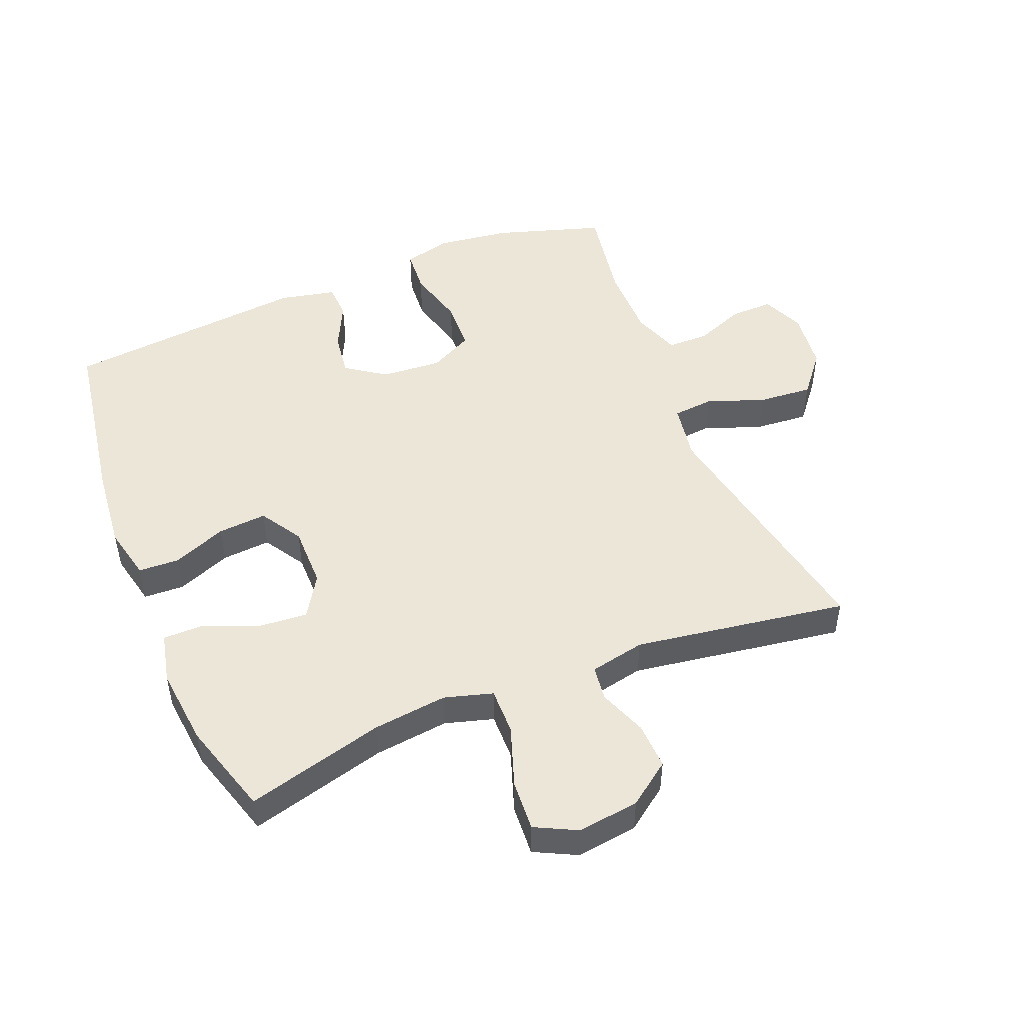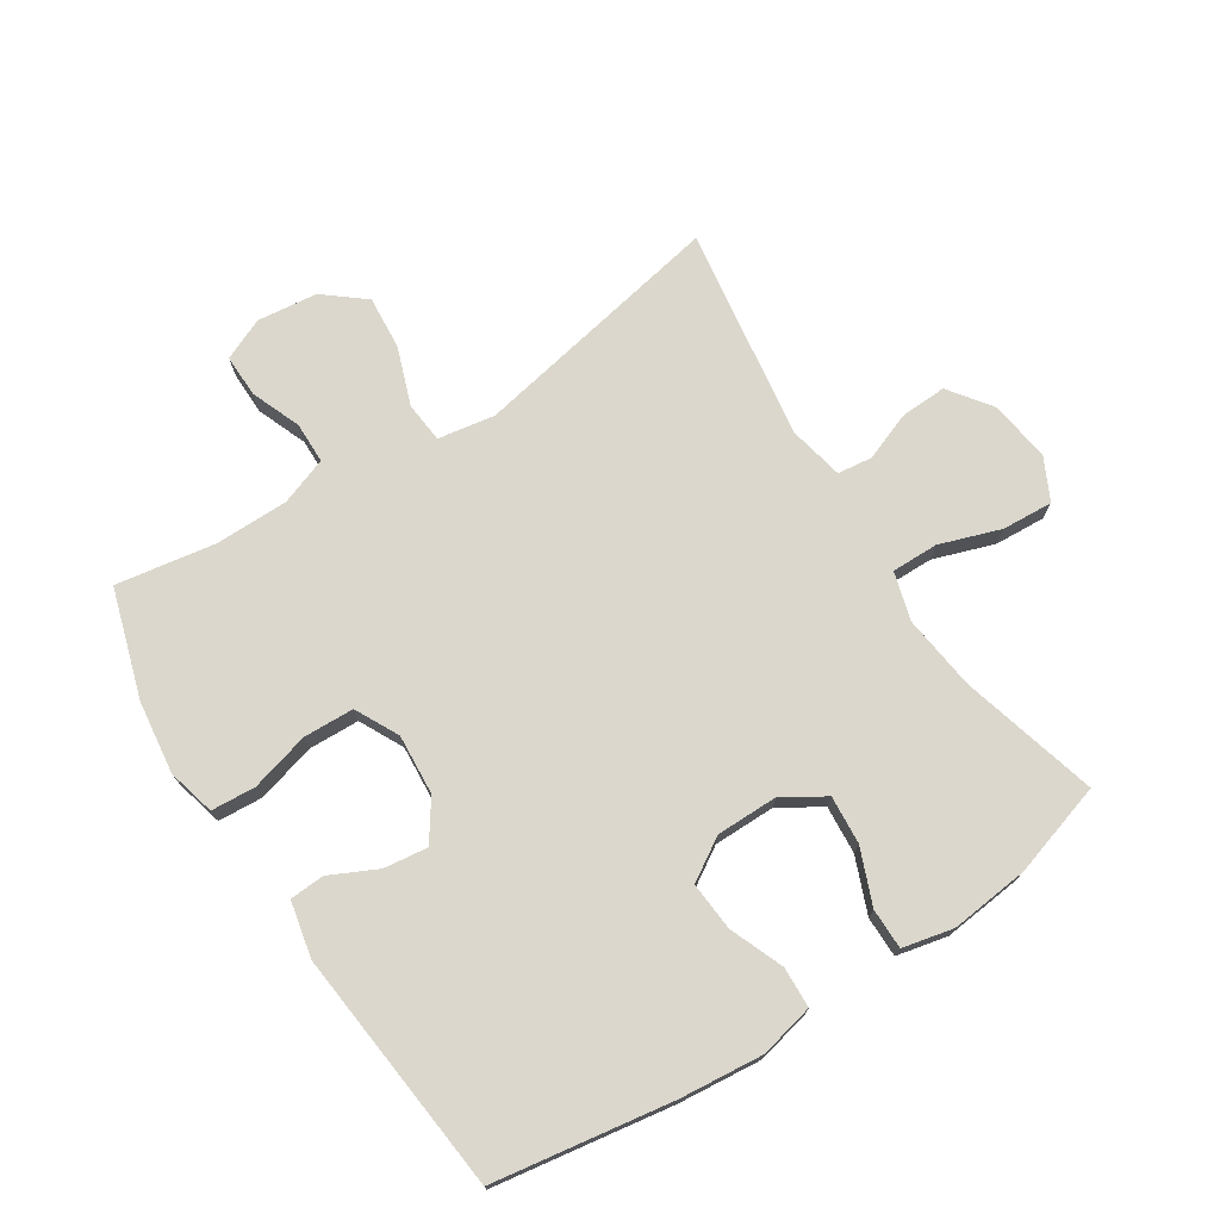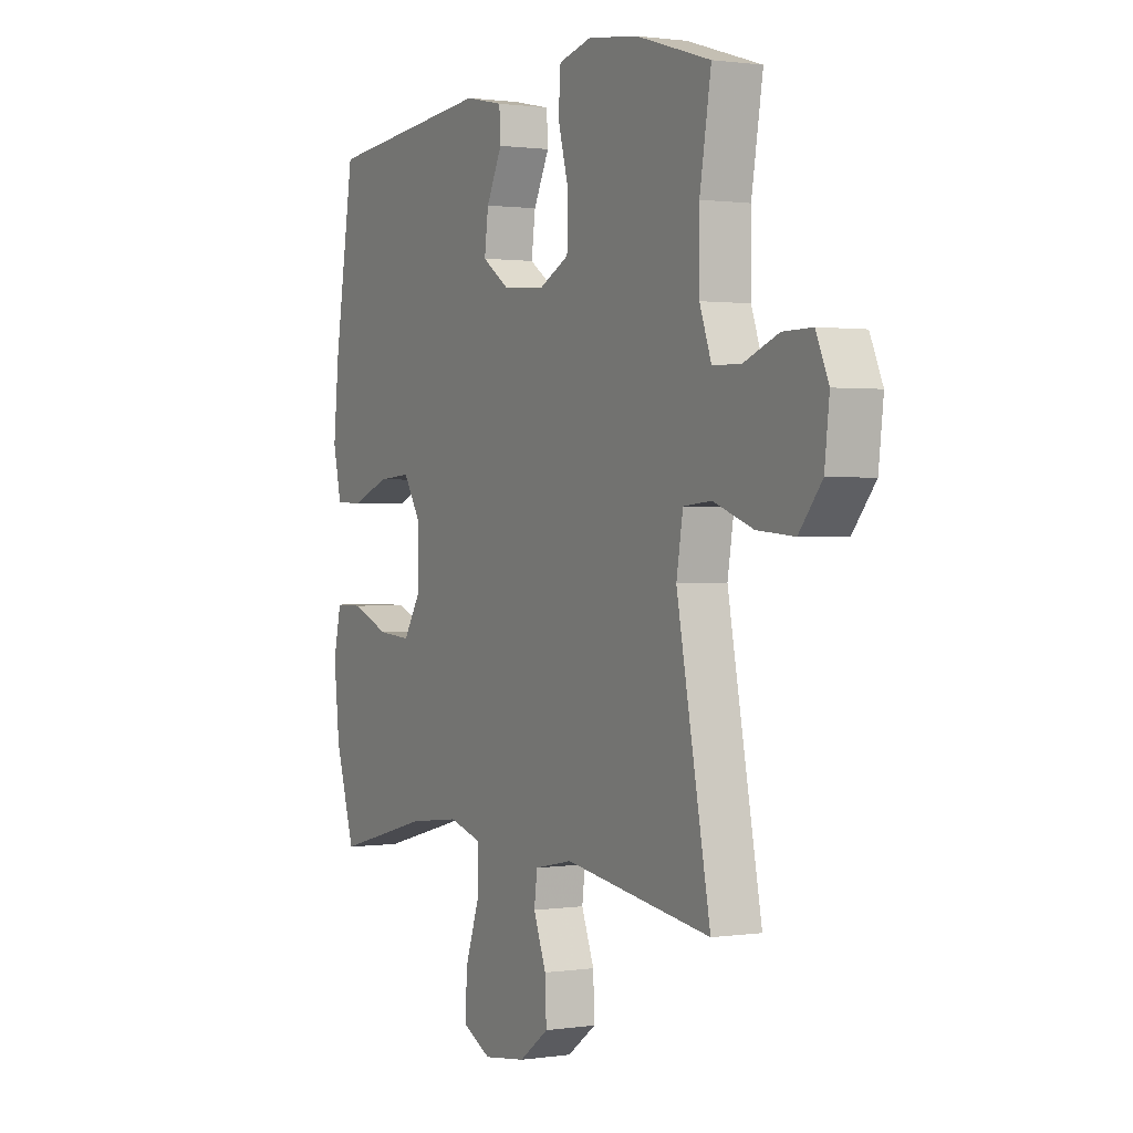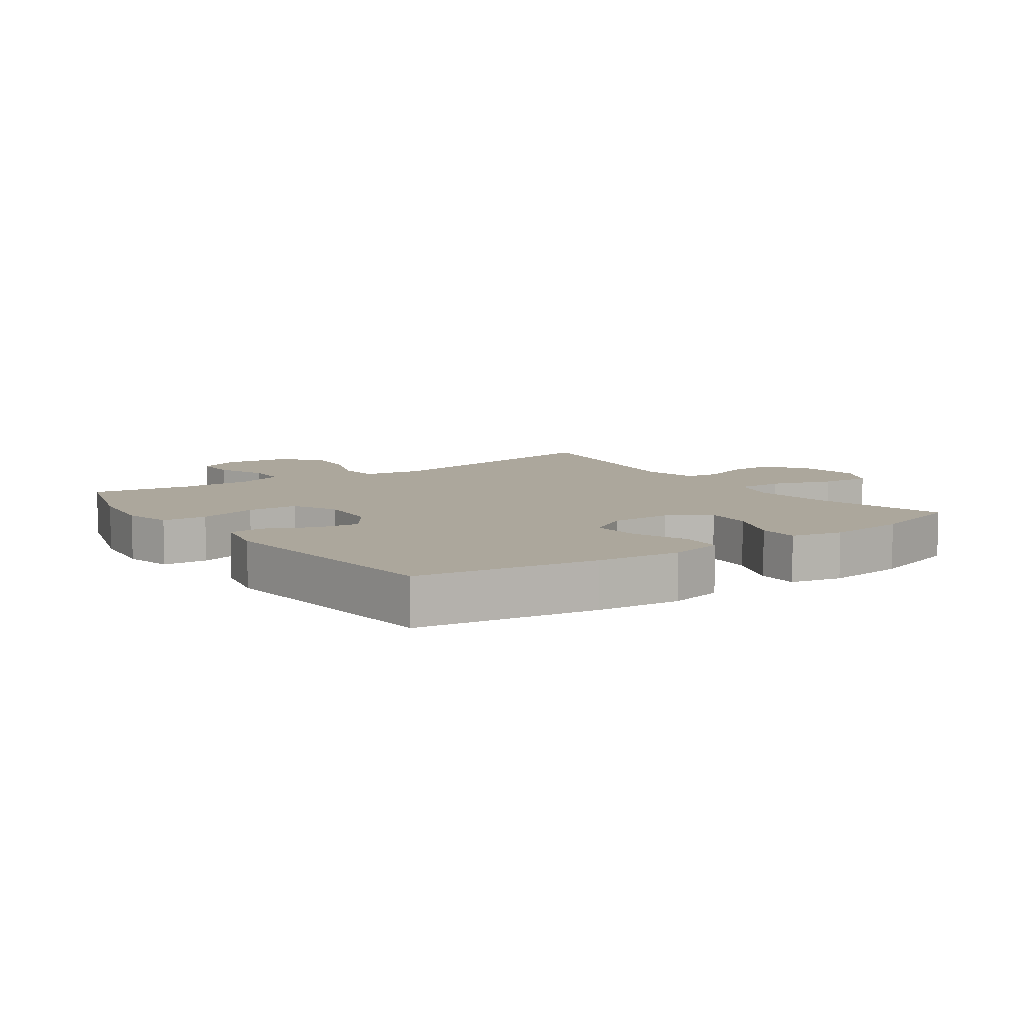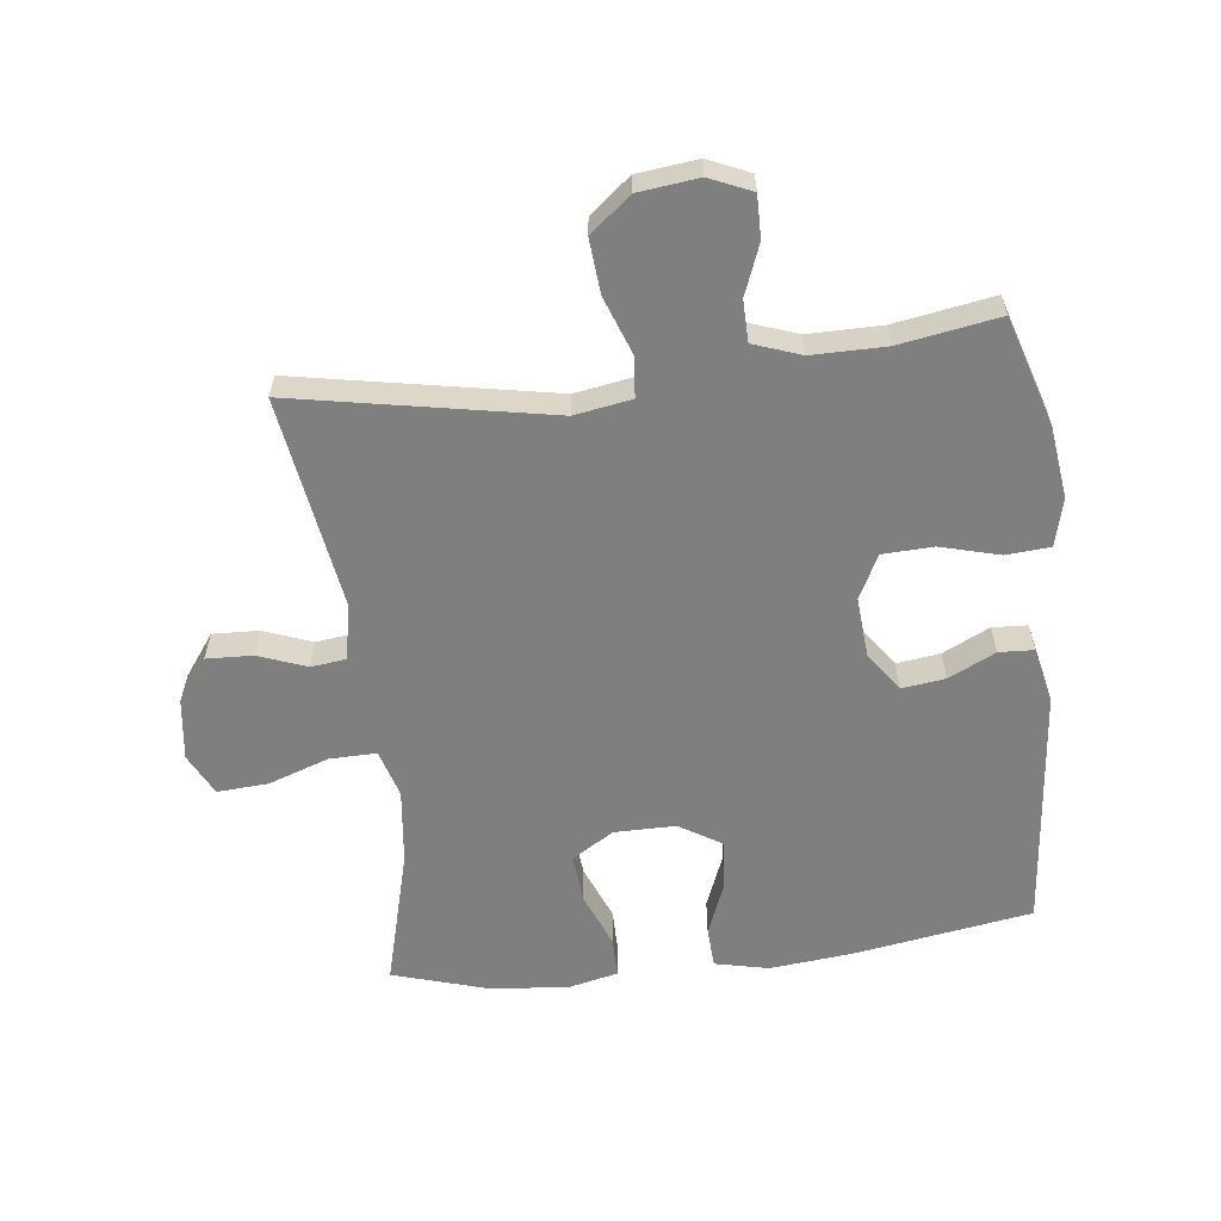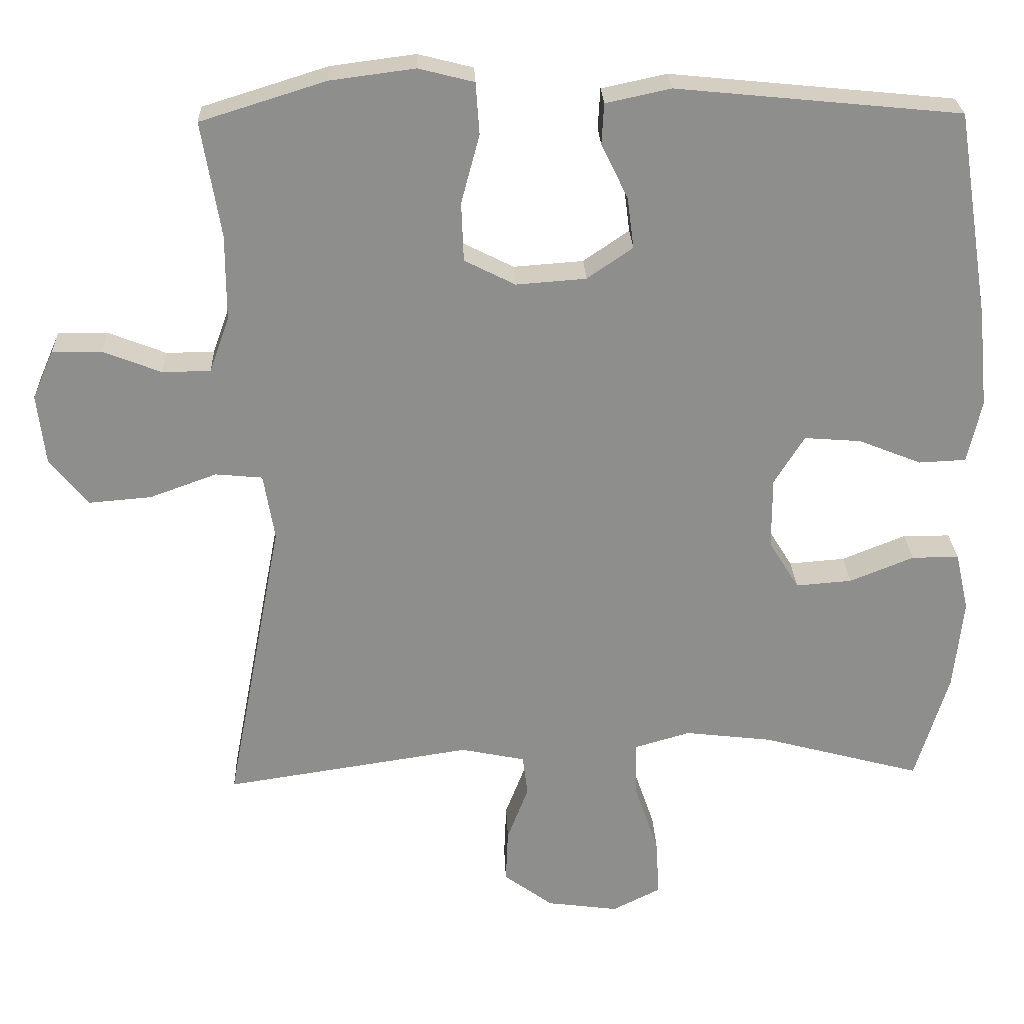
<metadata>
{"format":"obj","ext":"obj","renderer":"f3d","projection":"perspective","resolution":1024,"background":"white","views":[{"elev":49.1,"azim":157.9,"up":"+Y"},{"elev":73.4,"azim":57.1,"up":"+Y"},{"elev":1.0,"azim":-118.6,"up":"+Z"},{"elev":8.4,"azim":54.8,"up":"+Y"},{"elev":-59.7,"azim":-83.1,"up":"+Y"},{"elev":25.4,"azim":-2.2,"up":"+Z"}]}
</metadata>
<code>
v -0.5 0.07 -0.5
v -0.423 0.07 -0.097
v -0.438 0.07 -0.007
v -0.502 0.07 -0.001
v -0.593 0.07 -0.034
v -0.678 0.07 -0.041
v -0.73 0.07 0.023
v -0.741 0.07 0.118
v -0.712 0.07 0.184
v -0.645 0.07 0.183
v -0.566 0.07 0.152
v -0.501 0.07 0.153
v -0.474 0.07 0.228
v -0.474 0.07 0.344
v -0.5 0.07 0.5
v -0.33 0.07 0.553
v -0.215 0.07 0.568
v -0.14 0.07 0.549
v -0.135 0.07 0.479
v -0.16 0.07 0.386
v -0.157 0.07 0.306
v -0.088 0.07 0.271
v 0.007 0.07 0.278
v 0.069 0.07 0.321
v 0.06 0.07 0.39
v 0.024 0.07 0.464
v 0.027 0.07 0.519
v 0.115 0.07 0.538
v 0.5 0.07 0.5
v 0.545 0.07 0.219
v 0.558 0.07 0.088
v 0.539 0.07 0.003
v 0.475 0.07 0
v 0.39 0.07 0.034
v 0.313 0.07 0.04
v 0.272 0.07 -0.026
v 0.272 0.07 -0.123
v 0.313 0.07 -0.189
v 0.389 0.07 -0.183
v 0.476 0.07 -0.148
v 0.54 0.07 -0.148
v 0.558 0.07 -0.228
v 0.545 0.07 -0.352
v 0.5 0.07 -0.5
v 0.283 0.07 -0.442
v 0.165 0.07 -0.428
v 0.089 0.07 -0.45
v 0.09 0.07 -0.524
v 0.123 0.07 -0.62
v 0.128 0.07 -0.7
v 0.062 0.07 -0.733
v -0.035 0.07 -0.72
v -0.102 0.07 -0.671
v -0.099 0.07 -0.598
v -0.07 0.07 -0.522
v -0.077 0.07 -0.467
v -0.164 0.07 -0.449
v -0.5 0 -0.5
v -0.423 0 -0.097
v -0.438 0 -0.007
v -0.502 0 -0.001
v -0.593 0 -0.034
v -0.678 0 -0.041
v -0.73 0 0.023
v -0.741 0 0.118
v -0.712 0 0.184
v -0.645 0 0.183
v -0.566 0 0.152
v -0.501 0 0.153
v -0.474 0 0.228
v -0.474 0 0.344
v -0.5 0 0.5
v -0.33 0 0.553
v -0.215 0 0.568
v -0.14 0 0.549
v -0.135 0 0.479
v -0.16 0 0.386
v -0.157 0 0.306
v -0.088 0 0.271
v 0.007 0 0.278
v 0.069 0 0.321
v 0.06 0 0.39
v 0.024 0 0.464
v 0.027 0 0.519
v 0.115 0 0.538
v 0.5 0 0.5
v 0.545 0 0.219
v 0.558 0 0.088
v 0.539 0 0.003
v 0.475 0 0
v 0.39 0 0.034
v 0.313 0 0.04
v 0.272 0 -0.026
v 0.272 0 -0.123
v 0.313 0 -0.189
v 0.389 0 -0.183
v 0.476 0 -0.148
v 0.54 0 -0.148
v 0.558 0 -0.228
v 0.545 0 -0.352
v 0.5 0 -0.5
v 0.283 0 -0.442
v 0.165 0 -0.428
v 0.089 0 -0.45
v 0.09 0 -0.524
v 0.123 0 -0.62
v 0.128 0 -0.7
v 0.062 0 -0.733
v -0.035 0 -0.72
v -0.102 0 -0.671
v -0.099 0 -0.598
v -0.07 0 -0.522
v -0.077 0 -0.467
v -0.164 0 -0.449
f 53 54 55
f 52 53 55
f 51 52 55
f 50 51 55
f 49 50 55
f 48 49 55
f 47 48 55 56
f 46 47 56 57
f 43 44 45
f 42 43 45
f 41 42 45
f 40 41 45
f 39 40 45
f 38 39 45 46
f 37 38 46 57
f 32 33 34
f 31 32 34
f 30 31 34
f 29 30 34
f 28 29 34
f 27 28 34
f 26 27 34
f 25 26 34
f 24 25 34 35
f 23 24 35 36
f 18 19 20
f 17 18 20
f 16 17 20
f 15 16 20
f 14 15 20
f 13 14 20 21
f 12 13 21 22
f 9 10 11
f 8 9 11
f 7 8 11
f 6 7 11
f 5 6 11
f 4 5 11
f 3 4 11 12
f 57 1 2
f 37 57 2
f 36 37 2
f 23 36 2
f 22 23 2
f 22 2 3
f 3 12 22
f 112 111 110
f 112 110 109
f 112 109 108
f 112 108 107
f 112 107 106
f 112 106 105
f 113 112 105 104
f 114 113 104 103
f 102 101 100
f 102 100 99
f 102 99 98
f 102 98 97
f 102 97 96
f 103 102 96 95
f 114 103 95 94
f 91 90 89
f 91 89 88
f 91 88 87
f 91 87 86
f 91 86 85
f 91 85 84
f 91 84 83
f 91 83 82
f 92 91 82 81
f 93 92 81 80
f 77 76 75
f 77 75 74
f 77 74 73
f 77 73 72
f 77 72 71
f 78 77 71 70
f 79 78 70 69
f 68 67 66
f 68 66 65
f 68 65 64
f 68 64 63
f 68 63 62
f 68 62 61
f 69 68 61 60
f 59 58 114
f 59 114 94
f 59 94 93
f 59 93 80
f 59 80 79
f 60 59 79
f 79 69 60
f 1 58 59 2
f 2 59 60 3
f 3 60 61 4
f 4 61 62 5
f 5 62 63 6
f 6 63 64 7
f 7 64 65 8
f 8 65 66 9
f 9 66 67 10
f 10 67 68 11
f 11 68 69 12
f 12 69 70 13
f 13 70 71 14
f 14 71 72 15
f 15 72 73 16
f 16 73 74 17
f 17 74 75 18
f 18 75 76 19
f 19 76 77 20
f 20 77 78 21
f 21 78 79 22
f 22 79 80 23
f 23 80 81 24
f 24 81 82 25
f 25 82 83 26
f 26 83 84 27
f 27 84 85 28
f 28 85 86 29
f 29 86 87 30
f 30 87 88 31
f 31 88 89 32
f 32 89 90 33
f 33 90 91 34
f 34 91 92 35
f 35 92 93 36
f 36 93 94 37
f 37 94 95 38
f 38 95 96 39
f 39 96 97 40
f 40 97 98 41
f 41 98 99 42
f 42 99 100 43
f 43 100 101 44
f 44 101 102 45
f 45 102 103 46
f 46 103 104 47
f 47 104 105 48
f 48 105 106 49
f 49 106 107 50
f 50 107 108 51
f 51 108 109 52
f 52 109 110 53
f 53 110 111 54
f 54 111 112 55
f 55 112 113 56
f 56 113 114 57
f 57 114 58 1

</code>
